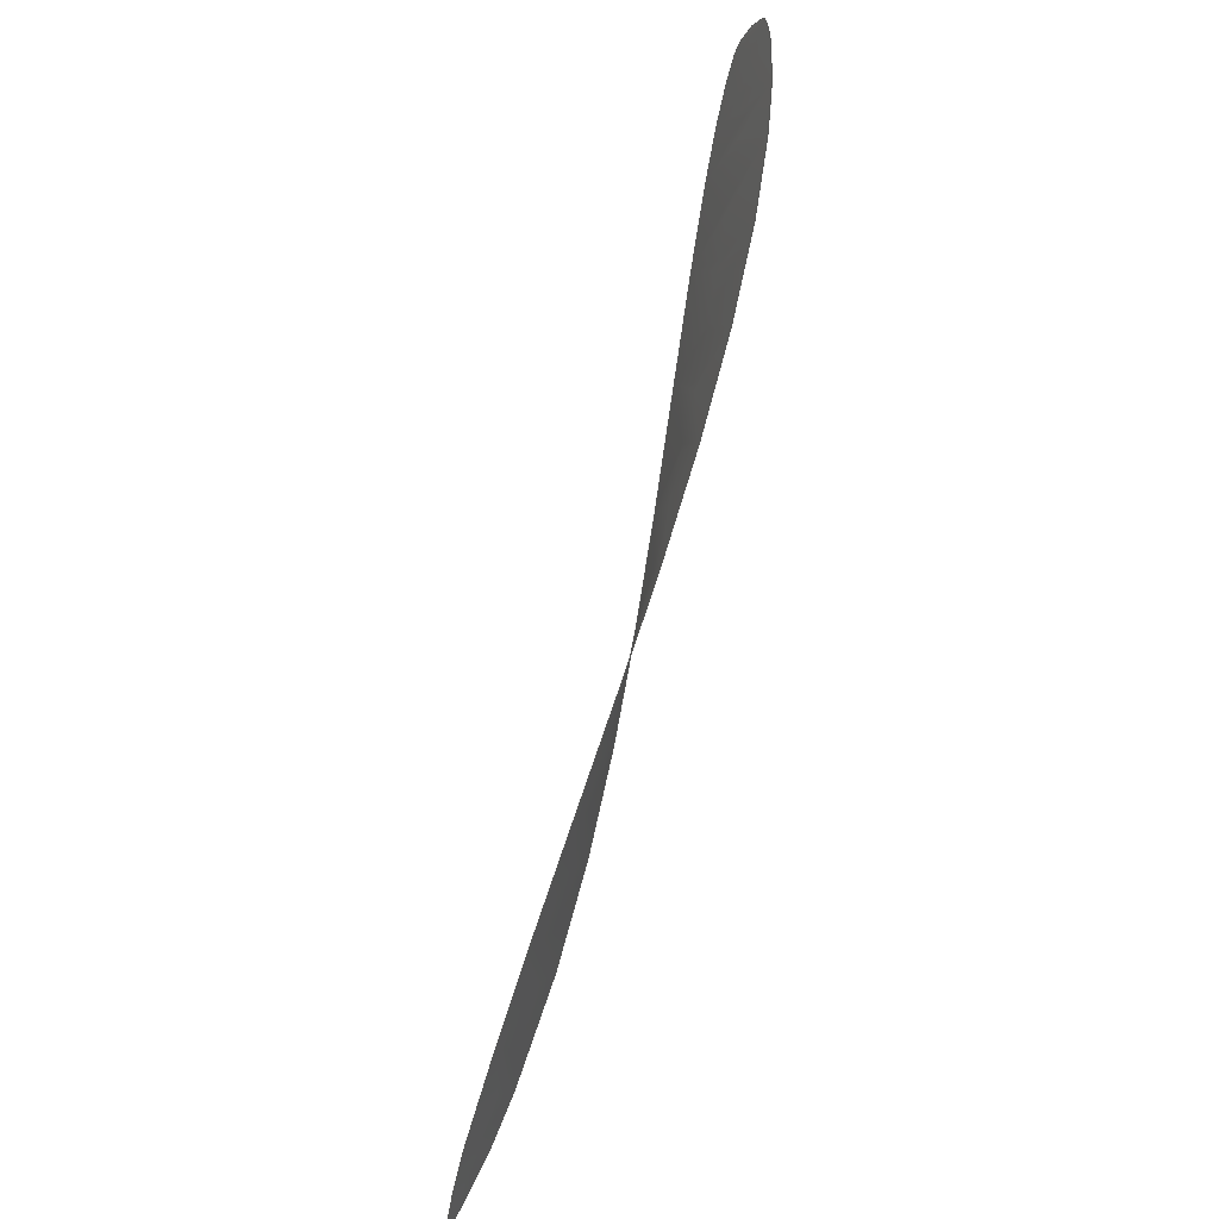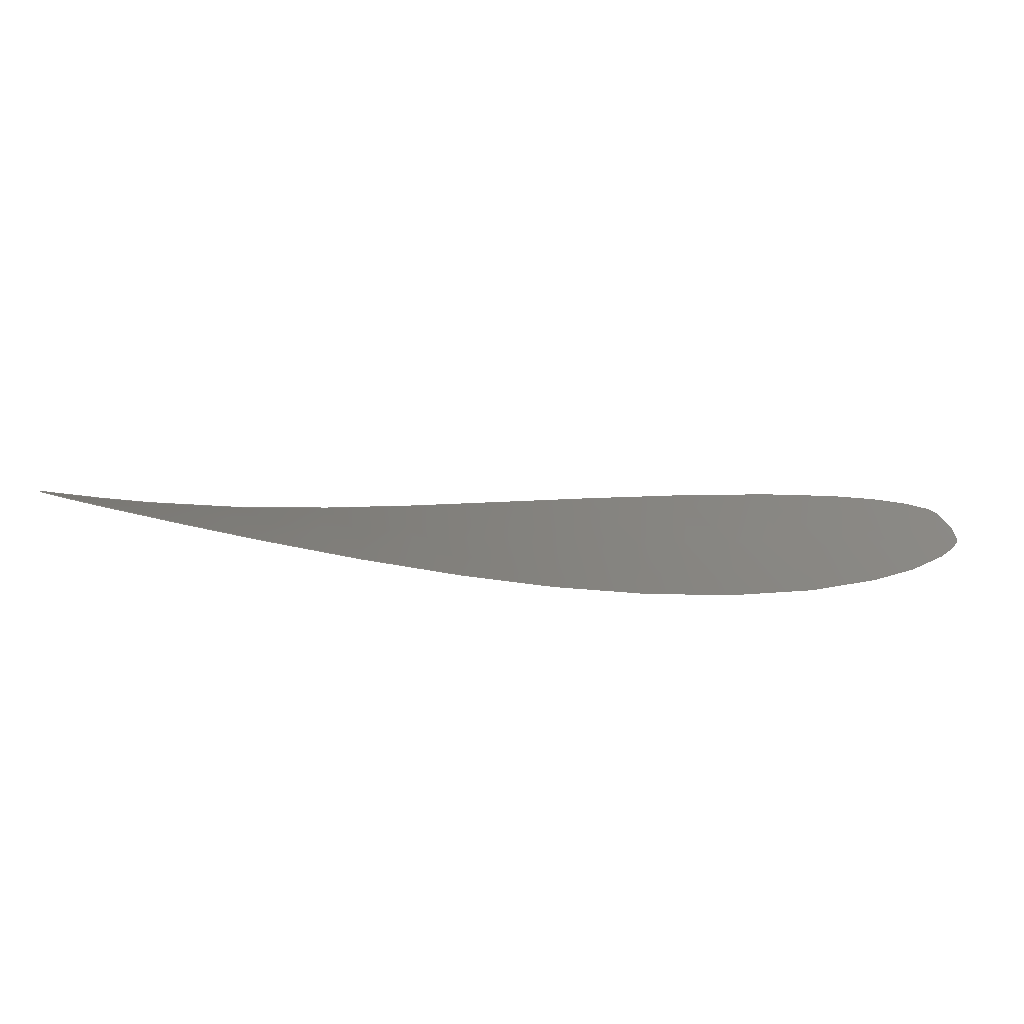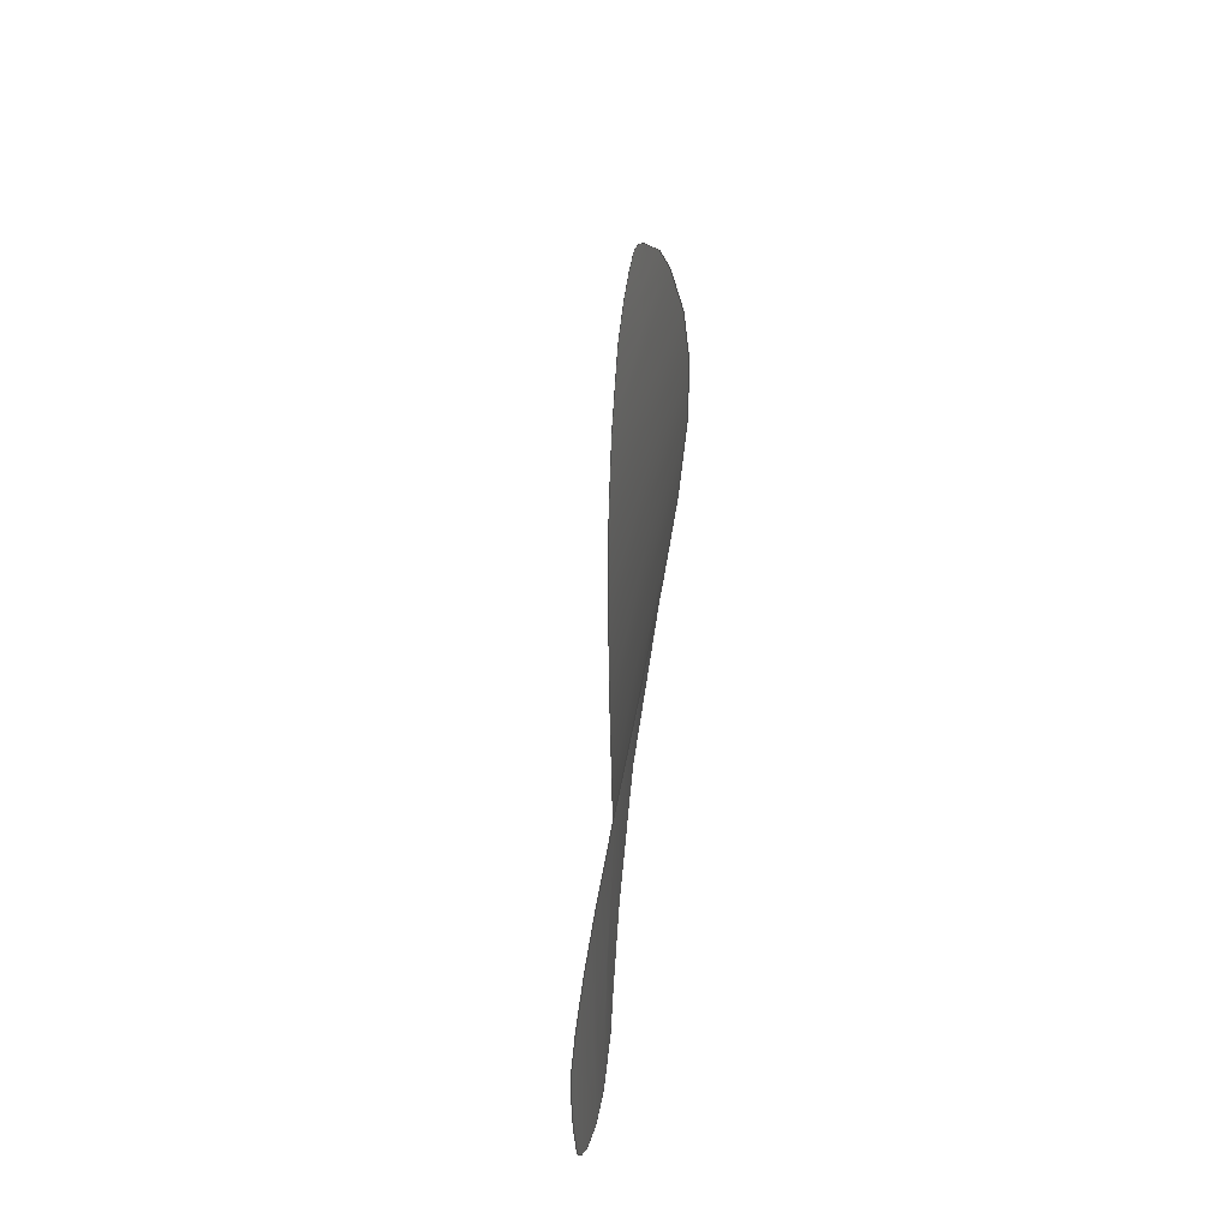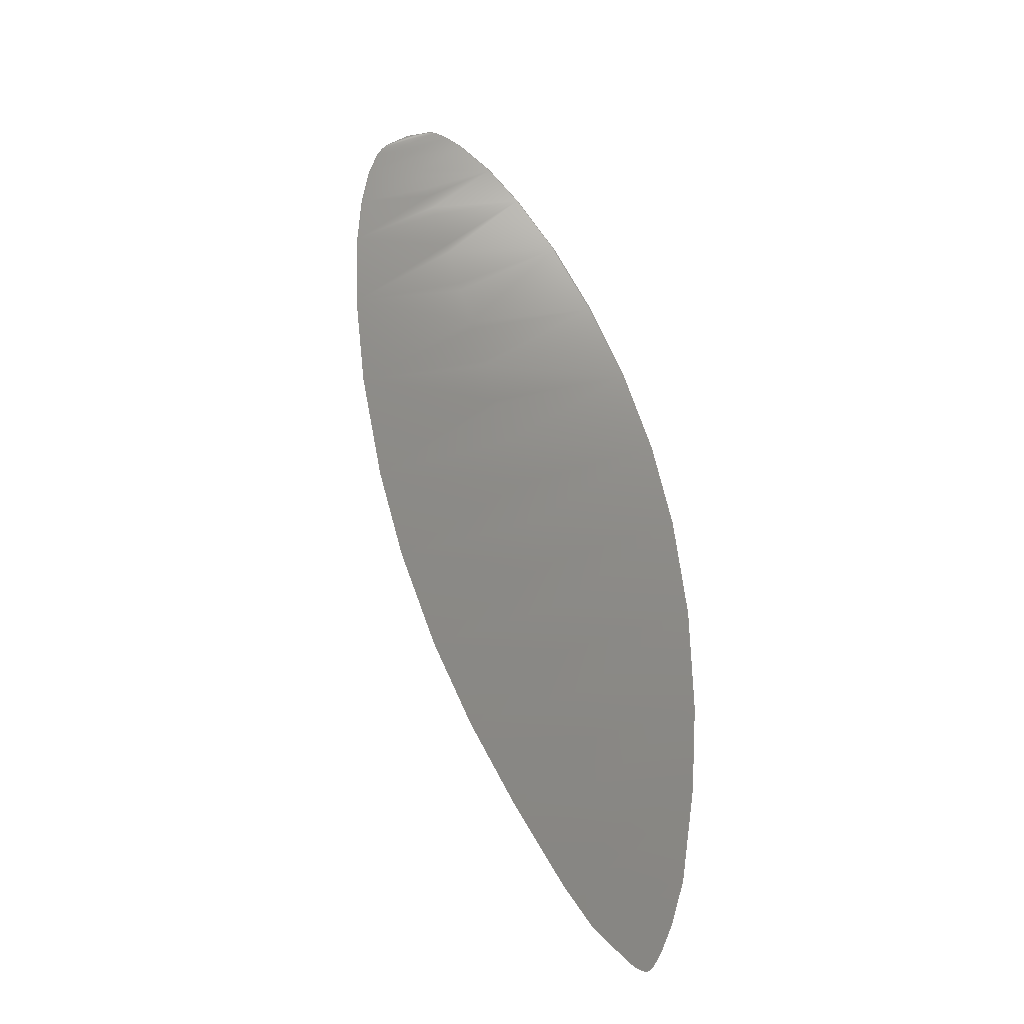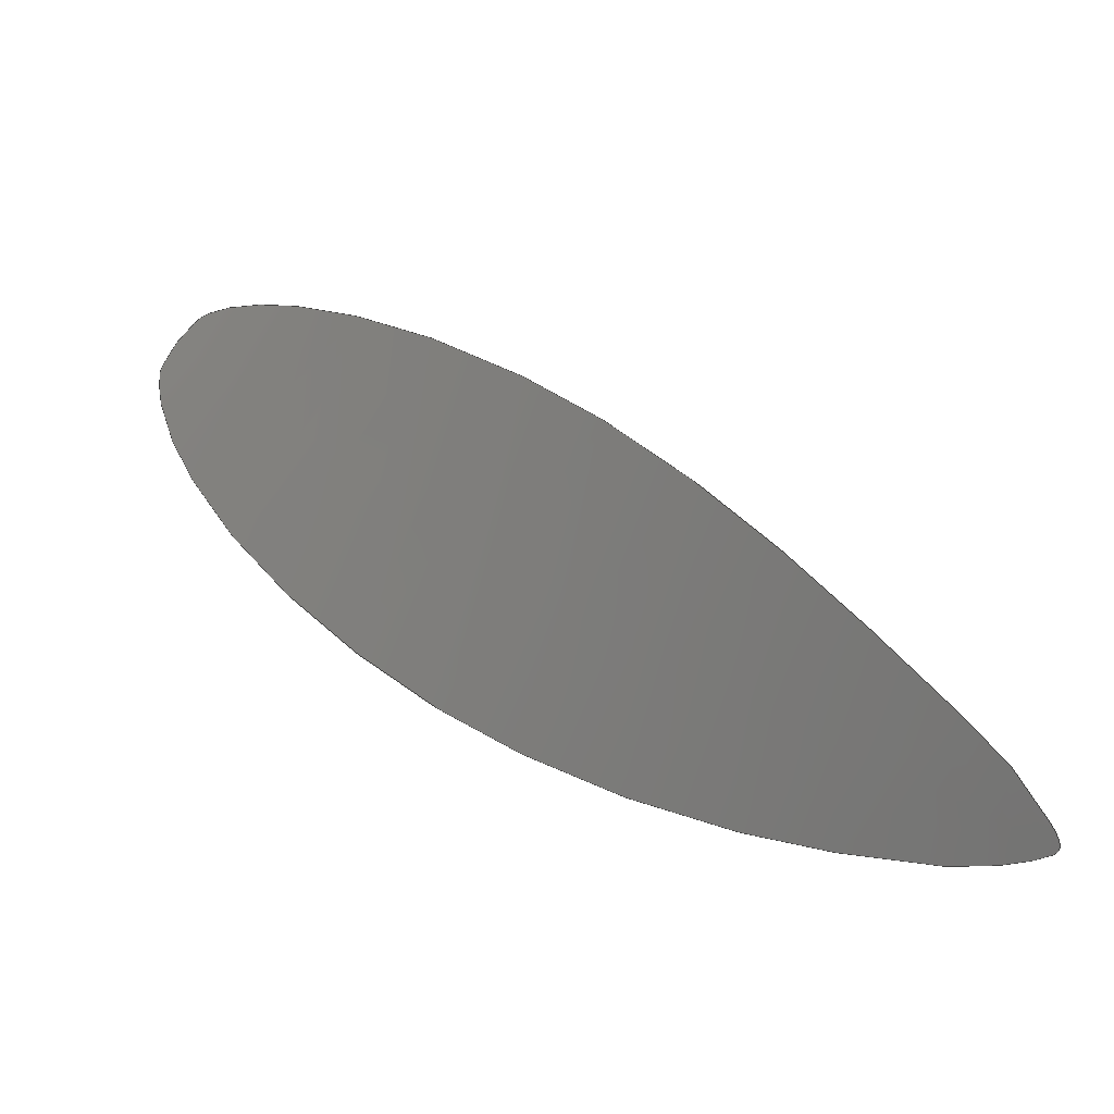
<metadata>
{"format":"iges","ext":"iges","renderer":"f3d","projection":"perspective","resolution":1024,"background":"white","views":[{"elev":-59.7,"azim":77.4,"up":"+Y"},{"elev":22.2,"azim":28.6,"up":"+Z"},{"elev":74.6,"azim":97.2,"up":"+Y"},{"elev":73.4,"azim":-74.0,"up":"+Z"},{"elev":-10.3,"azim":-149.7,"up":"+Y"}]}
</metadata>
<code>

,,31HOpen CASCADE IGES processor 7.4,13HFilename.iges,
16HOpen CASCADE 7.4,31HOpen CASCADE IGES processor 7.4,32,308,15,308,15,
,1,2,2HMM,1,0.01,15H2.021e+07,1e-07,34.38,2Hgg,,11,0,
15H2.021e+07,;
     144       1       0       0       0       0       0       000000000
     144       0       0       1       0                               0
     128       2       0       0       0       0       0       000010000
     128       0       0     141       0                               0
     142     143       0       0       0       0       0       000010500
     142       0       0       1       0                               0
     102     144       0       0       0       0       0       000010000
     102       0       0       1       0                               0
     126     145       0       0       0       0       0       000010000
     126       0       0       2       0                               0
     110     147       0       0       0       0       0       000010000
     110       0       0       1       0                               0
     110     148       0       0       0       0       0       000010000
     110       0       0       1       0                               0
     110     149       0       0       0       0       0       000010000
     110       0       0       1       0                               0
     102     150       0       0       0       0       0       000010000
     102       0       0       1       0                               0
     126     151       0       0       0       0       0       000010000
     126       0       0      43       0                               0
     126     194       0       0       0       0       0       000010000
     126       0       0       3       0                               0
     126     197       0       0       0       0       0       000010000
     126       0       0      44       0                               0
     126     241       0       0       0       0       0       000010000
     126       0       0       3       0                               0
144,3,1,0,5;                                                     0000001
128,81,1,3,1,0,0,1,0,0,0,0,0,0,0.03471,0.1387,  0000003
0.2479,0.3668,0.4955,0.6313,0.7692,     0000003
0.9708,1.112,1.134,1.212,1.287,     0000003
1.349,1.416,1.481,1.537,1.647,     0000003
1.948,2.222,2.621,3.403,3.817,       0000003
4.51,4.929,5.584,6,7.678,     0000003
8.081,9.738,10.11,11.77,12.11,    0000003
13.8,14.09,15.81,16.05,             0000003
17.82,18.01,19.82,19.96,             0000003
21.83,21.91,23.84,23.87,             0000003
25.83,25.85,27.8,27.88,             0000003
29.8,29.92,31.81,31.97,33.84, 0000003
34.03,35.91,36.11,36.96,             0000003
37.15,38.03,38.2,39.1,             0000003
39.26,39.67,39.83,40.25,             0000003
40.39,40.81,40.94,41.34,             0000003
41.44,41.8,41.89,42.2,42.26,   0000003
42.51,42.56,42.74,42.78,42.93,  0000003
42.93,42.93,42.93,0,0,1,1,1,1,1,1,1,1,  0000003
1,1,1,1,1,1,1,1,1,1,1,1,1,1,1,1,1,1,1,1,1,  0000003
1,1,1,1,1,1,1,1,1,1,1,1,1,1,1,1,1,1,1,1,1,  0000003
1,1,1,1,1,1,1,1,1,1,1,1,1,1,1,1,1,1,1,1,1,  0000003
1,1,1,1,1,1,1,1,1,1,1,1,1,1,1,1,1,1,1,1,1,  0000003
1,1,1,1,1,1,1,1,1,1,1,1,1,1,1,1,1,1,1,1,1,  0000003
1,1,1,1,1,1,1,1,1,1,1,1,1,1,1,1,1,1,1,1,1,  0000003
1,1,1,1,1,1,1,1,1,1,1,1,1,1,1,1,1,1,1,1,1,  0000003
1,1,1,1,1,1,1,1,1,1,1,10.15,6.227,        0000003
-33.81,10.15,6.235,-33.8,             0000003
10.12,6.268,-33.8,10.06,6.326,  0000003
-33.79,9.986,6.401,-33.77,9.904, 0000003
6.481,-33.76,9.814,6.565,-33.74,  0000003
9.72,6.654,-33.72,9.608,6.758,   0000003
-33.7,9.498,6.867,-33.68,9.409, 0000003
6.943,-33.67,9.347,6.99,-33.66, 0000003
9.301,7.022,-33.65,9.241,7.058,   0000003
-33.64,9.183,7.09,-33.64,9.127, 0000003
7.117,-33.63,9.071,7.142,-33.62,  0000003
9.001,7.169,-33.62,8.857,7.216,   0000003
-33.61,8.639,7.262,-33.6,8.322, 0000003
7.297,-33.59,7.85,7.322,-33.59, 0000003
7.333,7.307,-33.59,6.723,7.254,   0000003
-33.6,6.231,7.189,-33.61,5.666, 0000003
7.095,-33.63,5.192,7.003,-33.65,  0000003
4.323,6.807,-33.69,3.543,6.592,   0000003
-33.74,2.384,6.24,-33.8,1.636, 0000003
5.991,-33.85,0.5131,5.579,-33.92,  0000003
-0.2003,5.294,-33.97,-1.299,4.829, 0000003
-34.04,-1.983,4.522,-34.08,            0000003
-3.067,4.011,-34.14,-3.722,3.686,   0000003
-34.18,-4.794,3.128,-34.23,            0000003
-5.421,2.787,-34.26,-6.484,2.185,  0000003
-34.31,-7.083,1.832,-34.33,            0000003
-8.136,1.179,-34.36,-8.703,0.8075, 0000003
-34.37,-9.742,0.09934,-34.38,        0000003
-10.28,-0.2835,-34.38,-11.3,           0000003
-1.038,-34.36,-11.82,-1.436,           0000003
-34.35,-12.82,-2.232,-34.3,           0000003
-13.33,-2.655,-34.27,-14.3,          0000003
-3.485,-34.2,-14.81,-3.939,           0000003
-34.15,-15.75,-4.796,-34.04,           0000003
-16.26,-5.278,-33.97,-17.16,           0000003
-6.162,-33.82,-17.66,-6.671,           0000003
-33.72,-18.55,-7.576,-33.53,          0000003
-19.06,-8.095,-33.41,-19.7,           0000003
-8.772,-33.24,-19.97,-9.06,              0000003
-33.16,-20.38,-9.508,-33.03,          0000003
-20.65,-9.798,-32.95,-21.06,          0000003
-10.25,-32.81,-21.32,-10.54,         0000003
-32.72,-21.62,-10.9,-32.6,         0000003
-21.76,-11.08,-32.54,-21.94,           0000003
-11.33,-32.45,-22.06,-11.52,         0000003
-32.39,-22.22,-11.78,-32.29,          0000003
-22.33,-11.96,-32.23,-22.47,         0000003
-12.22,-32.13,-22.57,-12.39,         0000003
-32.07,-22.69,-12.62,-31.97,          0000003
-22.77,-12.77,-31.92,-22.86,          0000003
-12.98,-31.83,-22.92,-13.1,         0000003
-31.78,-22.99,-13.28,-31.71,         0000003
-23.03,-13.38,-31.66,-23.06,         0000003
-13.52,-31.6,-23.08,-13.6,         0000003
-31.57,-23.07,-13.71,-31.52,          0000003
-23.06,-13.77,-31.5,-23.04,         0000003
-13.81,-31.48,10.15,6.227,-33.81, 0000003
10.16,6.217,-33.81,10.18,6.176, 0000003
-33.82,10.21,6.106,-33.83,             0000003
10.26,6.013,-33.84,10.33,5.914, 0000003
-33.86,10.4,5.809,-33.88,10.48, 0000003
5.699,-33.9,10.57,5.566,              0000003
-33.92,10.65,5.429,-33.94,            0000003
10.7,5.319,-33.96,10.73,5.244, 0000003
-33.97,10.75,5.189,-33.98,            0000003
10.76,5.119,-33.99,10.76,5.052, 0000003
-34,10.76,4.988,-34.01,             0000003
10.76,4.926,-34.02,10.76,4.85, 0000003
-34.03,10.75,4.696,-34.05,            0000003
10.71,4.472,-34.08,10.64,4.158,  0000003
-34.12,10.5,3.695,-34.18,            0000003
10.3,3.203,-34.23,10.03,2.637, 0000003
-34.27,9.786,2.192,-34.31,9.48,  0000003
1.689,-34.33,9.206,1.275,-34.35, 0000003
8.679,0.5251,-34.37,8.17,-0.1345,  0000003
-34.38,7.372,-1.092,-34.36,            0000003
6.831,-1.697,-34.34,5.979,-2.584, 0000003
-34.28,5.413,-3.135,-34.23,            0000003
4.512,-3.966,-34.15,3.934,-4.472,  0000003
-34.09,2.99,-5.258,-33.97,2.403, 0000003
-5.723,-33.9,1.415,-6.467,             0000003
-33.76,0.8229,-6.891,-33.68,-0.2071,  0000003
-7.596,-33.53,-0.8008,-7.983,            0000003
-33.44,-1.877,-8.643,-33.27,            0000003
-2.476,-8.987,-33.18,-3.602,            0000003
-9.598,-33.01,-4.202,-9.905,            0000003
-32.92,-5.368,-10.47,-32.74,           0000003
-5.974,-10.74,-32.65,-7.172,           0000003
-11.25,-32.48,-7.801,-11.5,             0000003
-32.39,-9.023,-11.95,-32.23,          0000003
-9.684,-12.18,-32.14,-10.92,          0000003
-12.58,-31.99,-11.61,-12.78,           0000003
-31.91,-12.87,-13.13,-31.77,           0000003
-13.58,-13.3,-31.7,-14.86,          0000003
-13.58,-31.58,-15.61,-13.72,          0000003
-31.52,-16.57,-13.88,-31.45,         0000003
-16.97,-13.95,-31.42,-17.6,         0000003
-14.04,-31.38,-18.01,-14.09,         0000003
-31.35,-18.65,-14.18,-31.32,         0000003
-19.06,-14.23,-31.29,-19.55,         0000003
-14.27,-31.27,-19.79,-14.29,         0000003
-31.27,-20.12,-14.29,-31.26,          0000003
-20.36,-14.29,-31.26,-20.69,          0000003
-14.28,-31.27,-20.92,-14.26,         0000003
-31.28,-21.24,-14.24,-31.29,          0000003
-21.44,-14.22,-31.3,-21.73,           0000003
-14.19,-31.31,-21.91,-14.17,         0000003
-31.32,-22.16,-14.13,-31.34,          0000003
-22.31,-14.11,-31.35,-22.51,         0000003
-14.07,-31.36,-22.63,-14.04,          0000003
-31.38,-22.78,-13.99,-31.4,         0000003
-22.87,-13.96,-31.41,-22.97,         0000003
-13.89,-31.44,-23.01,-13.85,          0000003
-31.46,-23.04,-13.81,-31.48,0,       0000003
42.93,0,1;                                                0000003
142,0,3,7,17,3;                                                  0000005
102,4,9,11,13,15;                                                0000007
126,1,1,1,0,1,0,0,0,41.77,41.77,1,1,0,0,0,  0000009
42.93,0,0,0,41.77,0,0,1;                       0000009
110,42.93,0,0,42.93,1,0;                           0000011
110,42.93,1,0,0,1,0;                                   0000013
110,0,1,0,0,0,0;                                           0000015
102,4,19,21,23,25;                                               0000017
126,42,3,0,0,1,0,0,0,0,0,0.03378,0.135,        0000019
0.2412,0.3569,0.4822,0.6143,0.7484,      0000019
1.103,1.495,2.163,3.311,4.388,      0000019
5.433,7.471,9.476,11.46,13.43,     0000019
15.38,17.34,19.29,21.24,             0000019
23.2,25.16,27.13,29.11,             0000019
31.1,33.12,35.14,36.15,             0000019
37.17,38.2,38.75,39.31,             0000019
39.84,40.33,40.76,41.12,             0000019
41.41,41.63,41.77,41.77,             0000019
41.77,41.77,1,1,1,1,1,1,1,1,1,1,1,1,   0000019
1,1,1,1,1,1,1,1,1,1,1,1,1,1,1,1,1,1,1,1,1,  0000019
1,1,1,1,1,1,1,1,1,1,10.15,6.227,           0000019
-33.81,10.15,6.235,-33.8,             0000019
10.12,6.268,-33.8,10.06,6.326,  0000019
-33.79,9.986,6.401,-33.77,9.904, 0000019
6.481,-33.76,9.814,6.565,-33.74,  0000019
9.72,6.654,-33.72,9.57,6.794,     0000019
-33.7,9.364,7.001,-33.65,8.939,  0000019
7.22,-33.61,8.202,7.326,-33.59, 0000019
7.237,7.316,-33.59,6.153,7.185,   0000019
-33.62,4.79,6.934,-33.67,3.153, 0000019
6.49,-33.76,1.246,5.869,-33.87, 0000019
-0.5972,5.141,-33.99,-2.395,4.342,   0000019
-34.1,-4.151,3.477,-34.2,            0000019
-5.869,2.546,-34.29,-7.553,1.559, 0000019
-34.34,-9.189,0.4913,-34.38,            0000019
-10.78,-0.64,-34.38,-12.34,          0000019
-1.835,-34.33,-13.86,-3.091,           0000019
-34.24,-15.34,-4.406,-34.1,          0000019
-16.78,-5.772,-33.9,-18.17,          0000019
-7.191,-33.62,-19.33,-8.378,           0000019
-33.34,-20.24,-9.348,-33.08,          0000019
-20.91,-10.09,-32.86,-21.48,         0000019
-10.71,-32.67,-21.89,-11.26,         0000019
-32.48,-22.17,-11.7,-32.32,         0000019
-22.43,-12.13,-32.16,-22.65,         0000019
-12.53,-32.01,-22.83,-12.89,         0000019
-31.87,-22.97,-13.2,-31.74,          0000019
-23.06,-13.46,-31.63,-23.09,         0000019
-13.66,-31.54,-23.06,-13.77,         0000019
-31.5,-23.04,-13.81,-31.48,0,       0000019
41.77,-0.1334,0.2609,0.9561;                0000019
126,1,1,1,1,1,0,0,0,1,1,1,1,-23.04,-13.81,    0000021
-31.48,-23.04,-13.81,-31.48,0,1,0, 0000021
0,1;                                                           0000021
126,42,3,0,0,1,0,0,0,0,0,0.1898,0.4251,0.7363,  0000023
1.128,1.593,2.118,2.683,3.262,     0000023
3.834,4.906,5.967,7.017,9.09,     0000023
11.13,13.14,15.13,17.1,             0000023
19.06,21.02,22.97,24.92,             0000023
26.88,28.84,30.82,32.82,             0000023
34.85,36.93,38,39.11,             0000023
40.31,40.98,41.28,41.45,             0000023
41.52,41.58,41.64,41.72,             0000023
41.82,41.96,42.93,42.93,42.93,      0000023
42.93,1,1,1,1,1,1,1,1,1,1,1,1,1,1,1,1,1,   0000023
1,1,1,1,1,1,1,1,1,1,1,1,1,1,1,1,1,1,1,1,1,  0000023
1,1,1,1,1,-23.04,-13.81,-31.48,         0000023
-23,-13.86,-31.46,-22.9,          0000023
-13.95,-31.42,-22.67,-14.03,         0000023
-31.38,-22.36,-14.1,-31.35,          0000023
-21.98,-14.16,-31.32,-21.52,          0000023
-14.21,-31.3,-21.01,-14.26,         0000023
-31.28,-20.45,-14.29,-31.26,         0000023
-19.88,-14.3,-31.26,-19.14,         0000023
-14.24,-31.29,-18.25,-14.13,         0000023
-31.34,-17.2,-13.99,-31.4,         0000023
-15.82,-13.76,-31.5,-14.14,         0000023
-13.45,-31.64,-12.17,-12.95,          0000023
-31.84,-10.25,-12.38,-32.07,         0000023
-8.382,-11.73,-32.31,-6.562,           0000023
-11.01,-32.57,-4.788,-10.2,          0000023
-32.83,-3.062,-9.321,-33.09,           0000023
-1.38,-8.36,-33.35,0.2447,-7.303,  0000023
-33.6,1.829,-6.174,-33.82,            0000023
3.368,-4.964,-34.02,4.858,-3.669, 0000023
-34.19,6.3,-2.282,-34.31,            0000023
7.669,-0.7734,-34.38,8.737,0.5873,   0000023
-34.38,9.538,1.761,-34.33,10.1, 0000023
2.737,-34.27,10.5,3.647,              0000023
-34.18,10.69,4.342,-34.1,            0000023
10.75,4.714,-34.05,10.76,4.89, 0000023
-34.03,10.76,4.988,-34.01,            0000023
10.76,5.052,-34,10.76,5.119,  0000023
-33.99,10.75,5.196,-33.98,            0000023
10.71,5.295,-33.96,10.55,5.66, 0000023
-33.91,10.27,5.944,-33.86,            0000023
10.15,6.227,-33.81,0,42.93,0.1091,  0000023
-0.01274,0.9939;                                    0000023
126,1,1,1,1,1,0,0,0,1,1,1,1,10.15,6.227,       0000025
-33.81,10.15,6.227,-33.81,0,1,0,0,   0000025
1;                                                              0000025
S      1G      4D     26P    243
</code>
